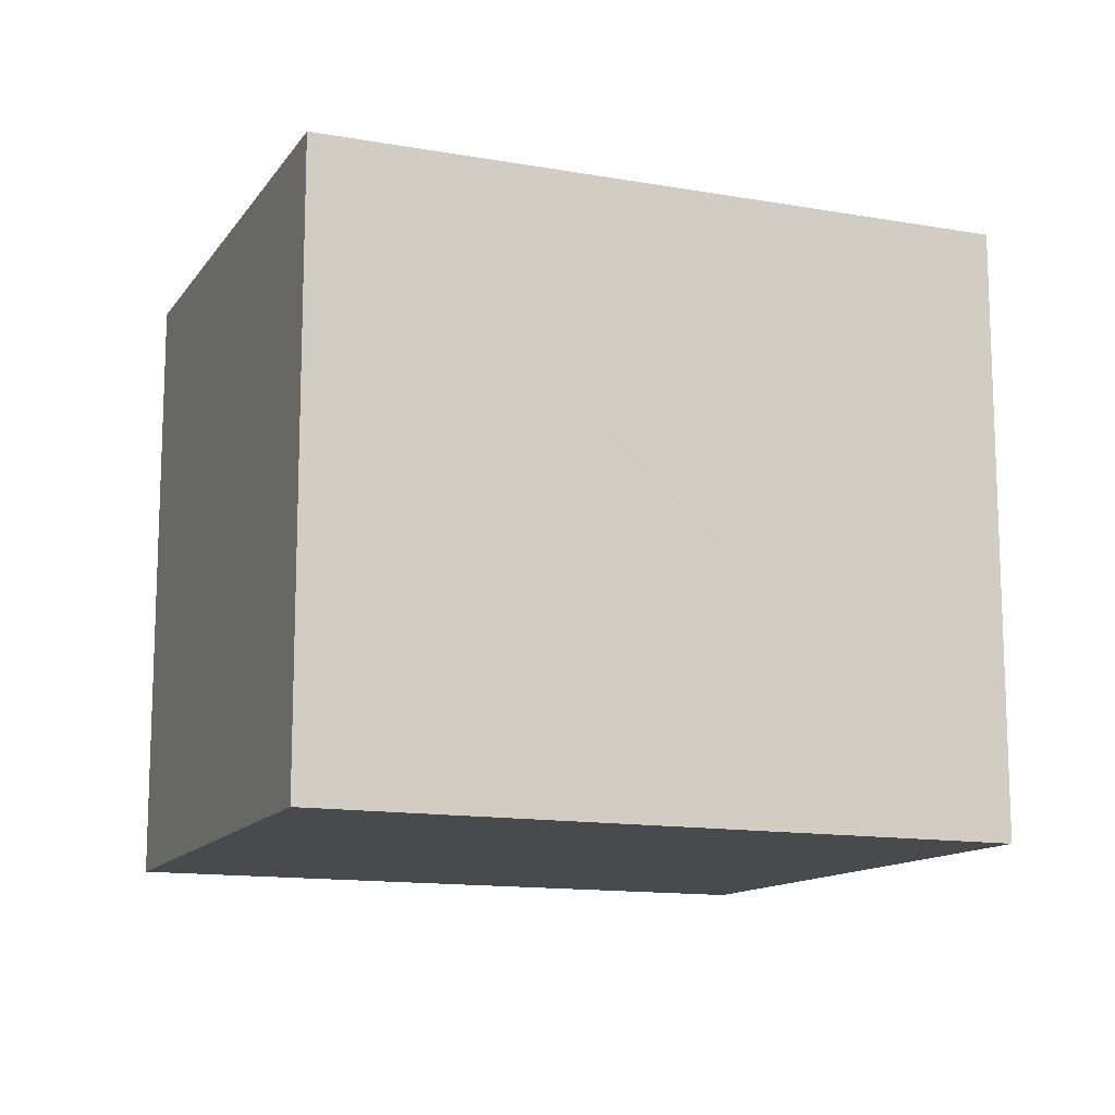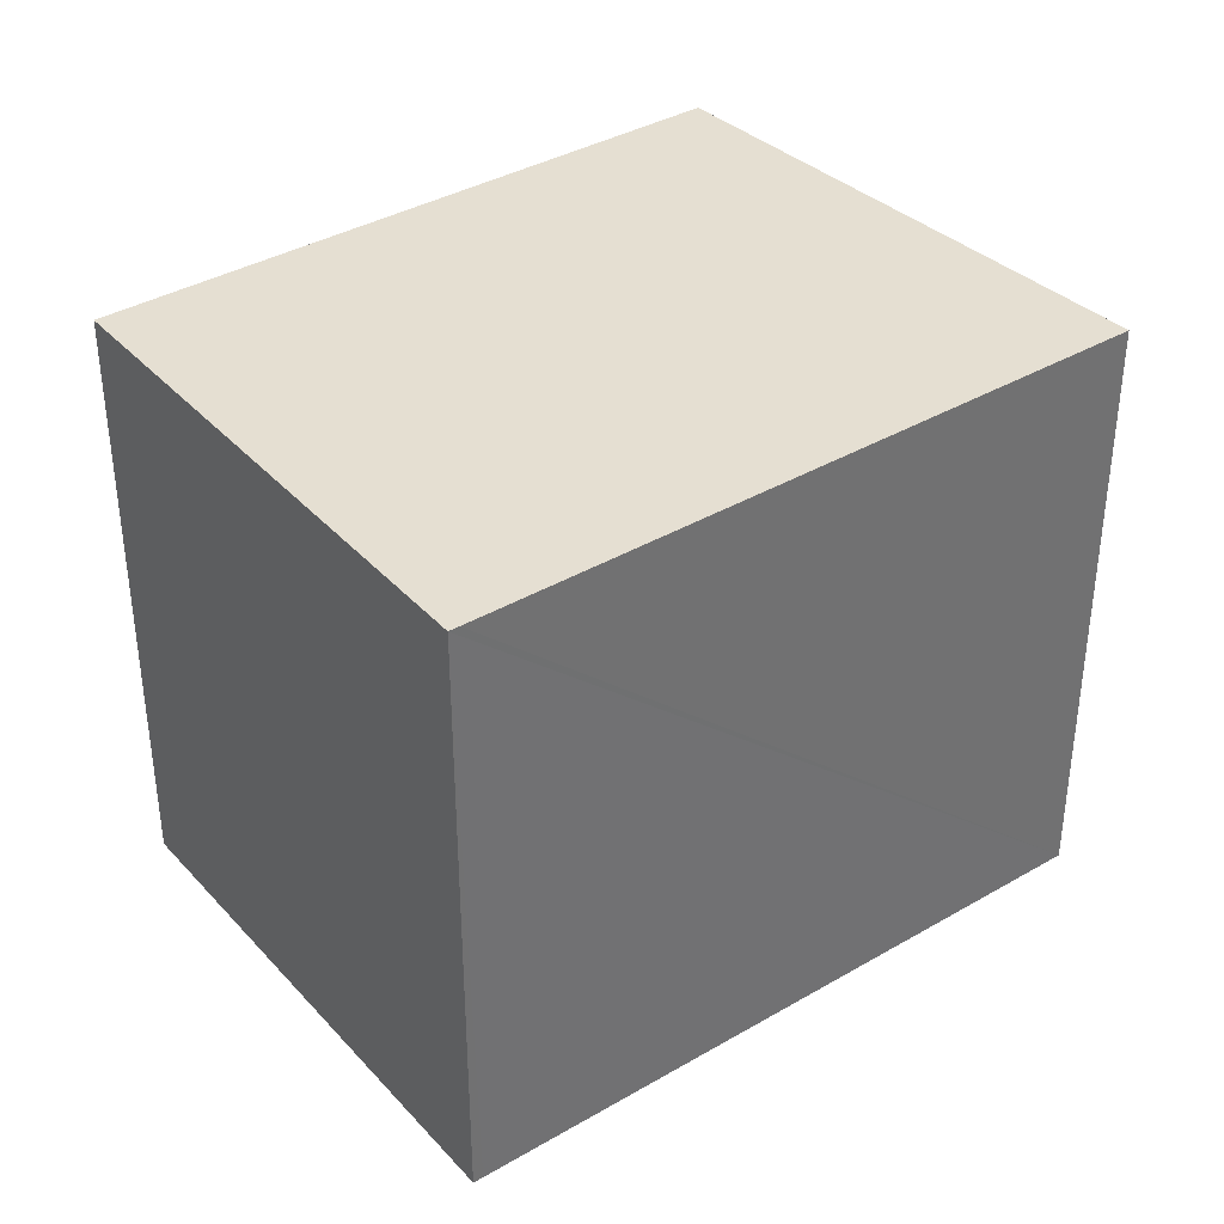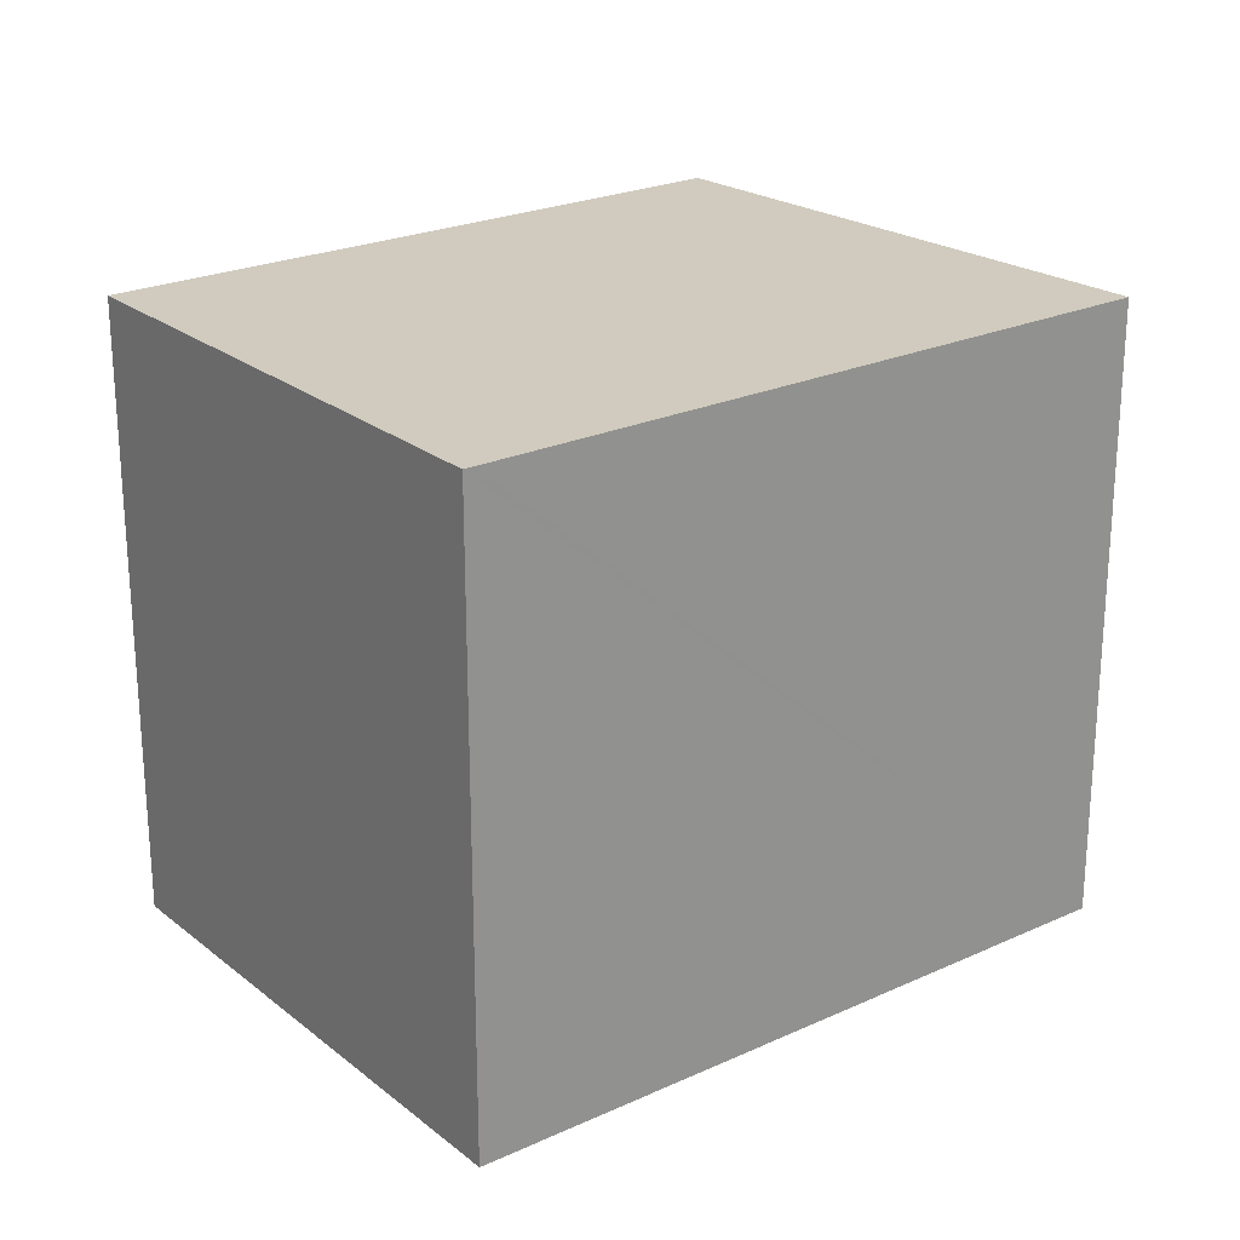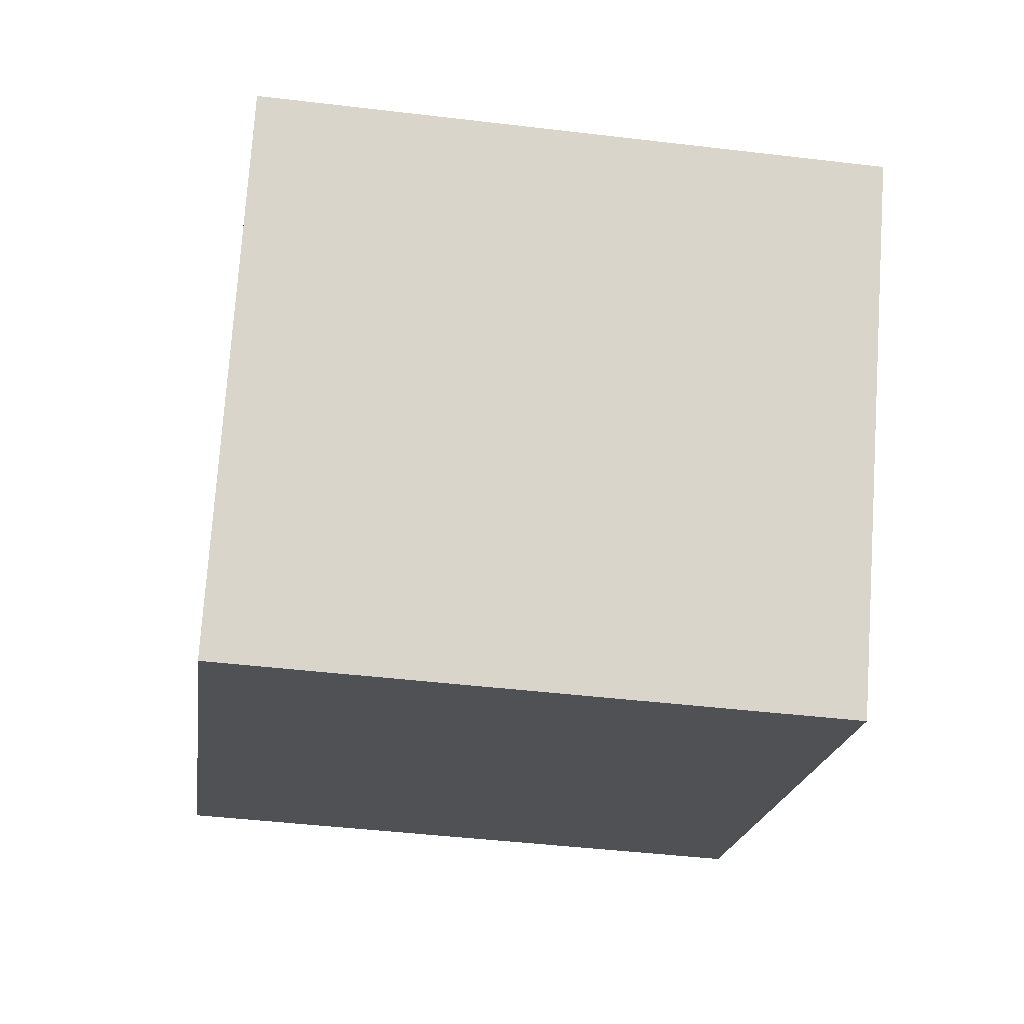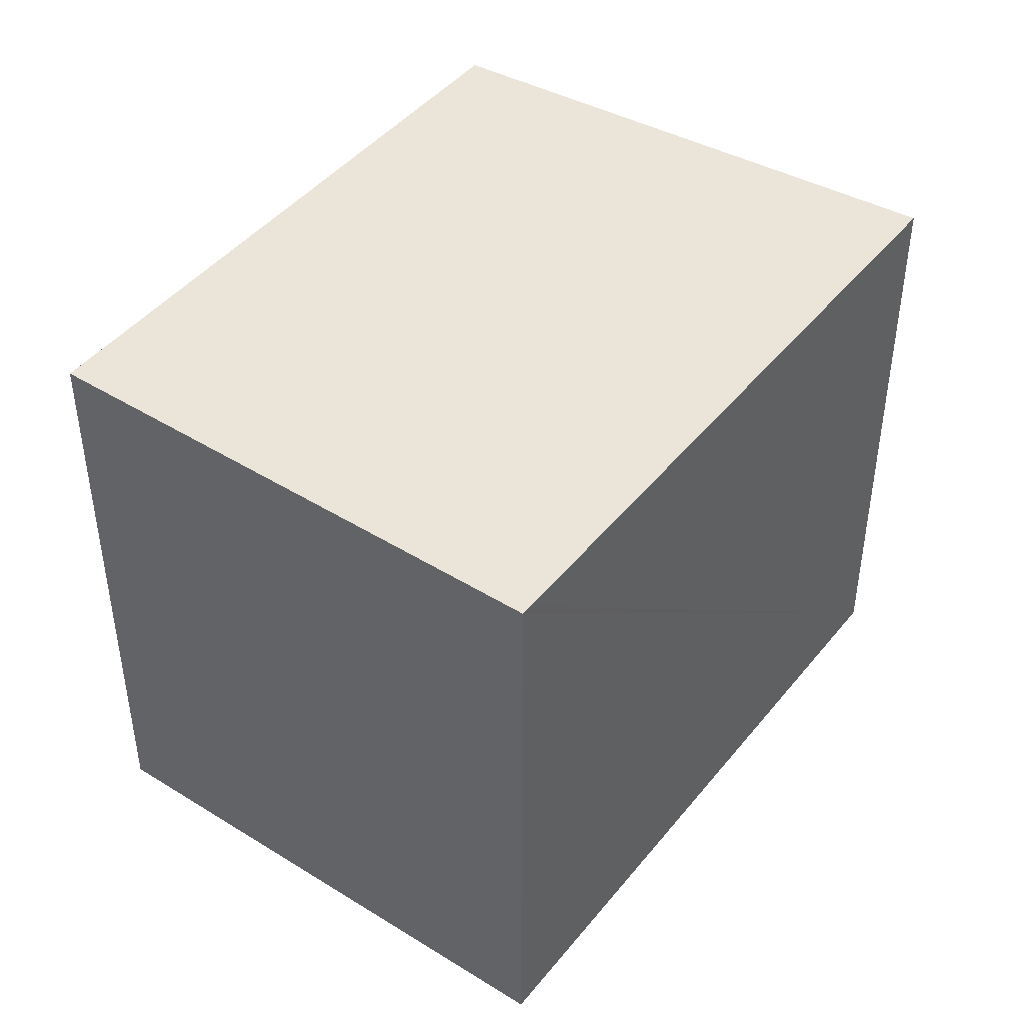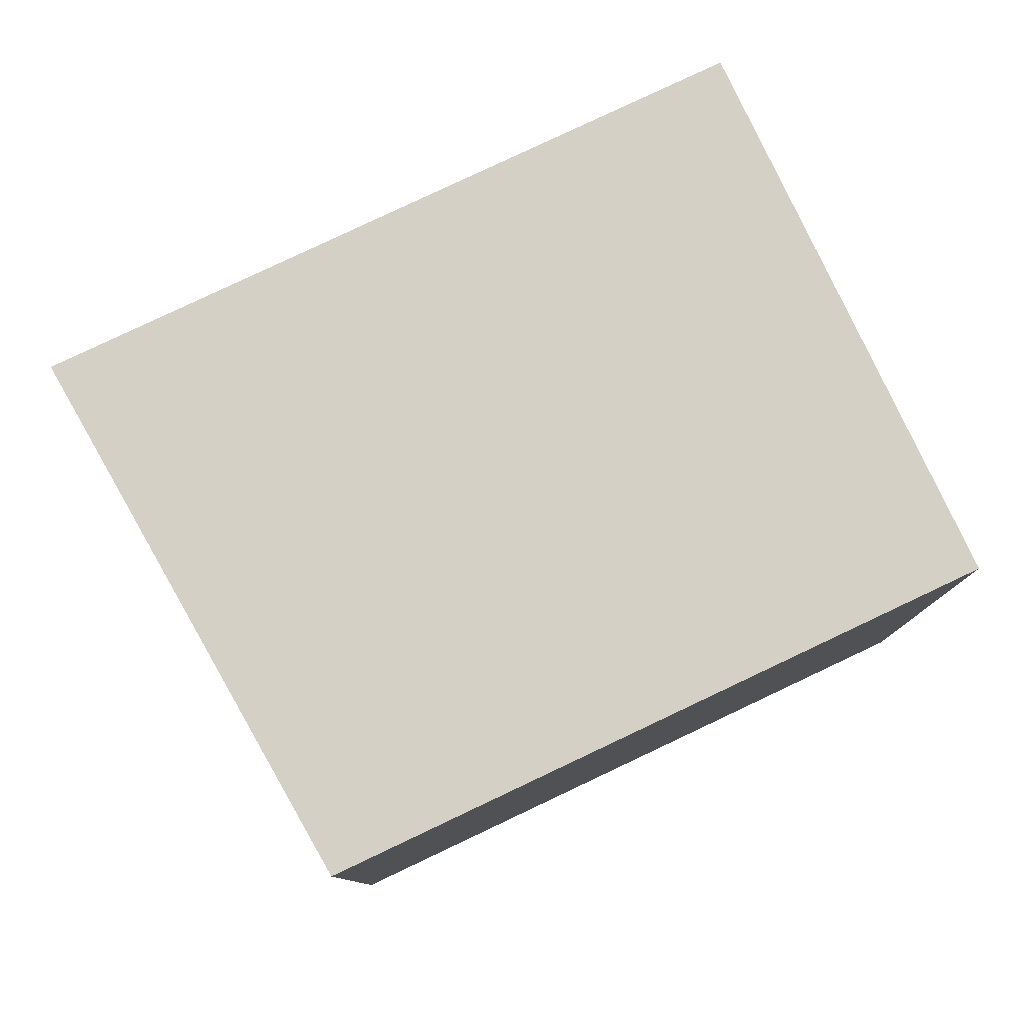
<metadata>
{"format":"obj","ext":"obj","renderer":"f3d","projection":"perspective","resolution":1024,"background":"white","views":[{"elev":-13.3,"azim":3.5,"up":"+Y"},{"elev":37.5,"azim":-11.4,"up":"+Y"},{"elev":23.6,"azim":-12.2,"up":"+Y"},{"elev":-44.7,"azim":82.1,"up":"+Z"},{"elev":44.5,"azim":-28.7,"up":"+Y"},{"elev":-9.6,"azim":-179.9,"up":"+Z"}]}
</metadata>
<code>
v  0 2.623 1.606e-16
v  3.747 2.623 0.829
v  2.58 2.623 -1.22
v  1.046 2.623 2.105
v  1.005 2.623 2.124
v  3.747 -5.076e-17 0.829
v  2.58 7.47e-17 -1.22
v  0 0 0
v  1.005 -1.301e-16 2.124
v  1.046 -1.289e-16 2.105
g defaultobject
f 1 2 3
f 2 1 4
f 4 1 5
f 6 3 2
f 3 6 7
f 7 1 3
f 1 7 8
f 8 5 1
f 5 8 9
f 4 6 2
f 6 4 5
f 6 5 10
f 10 5 9
f 10 7 6
f 7 10 8
f 8 10 9

</code>
